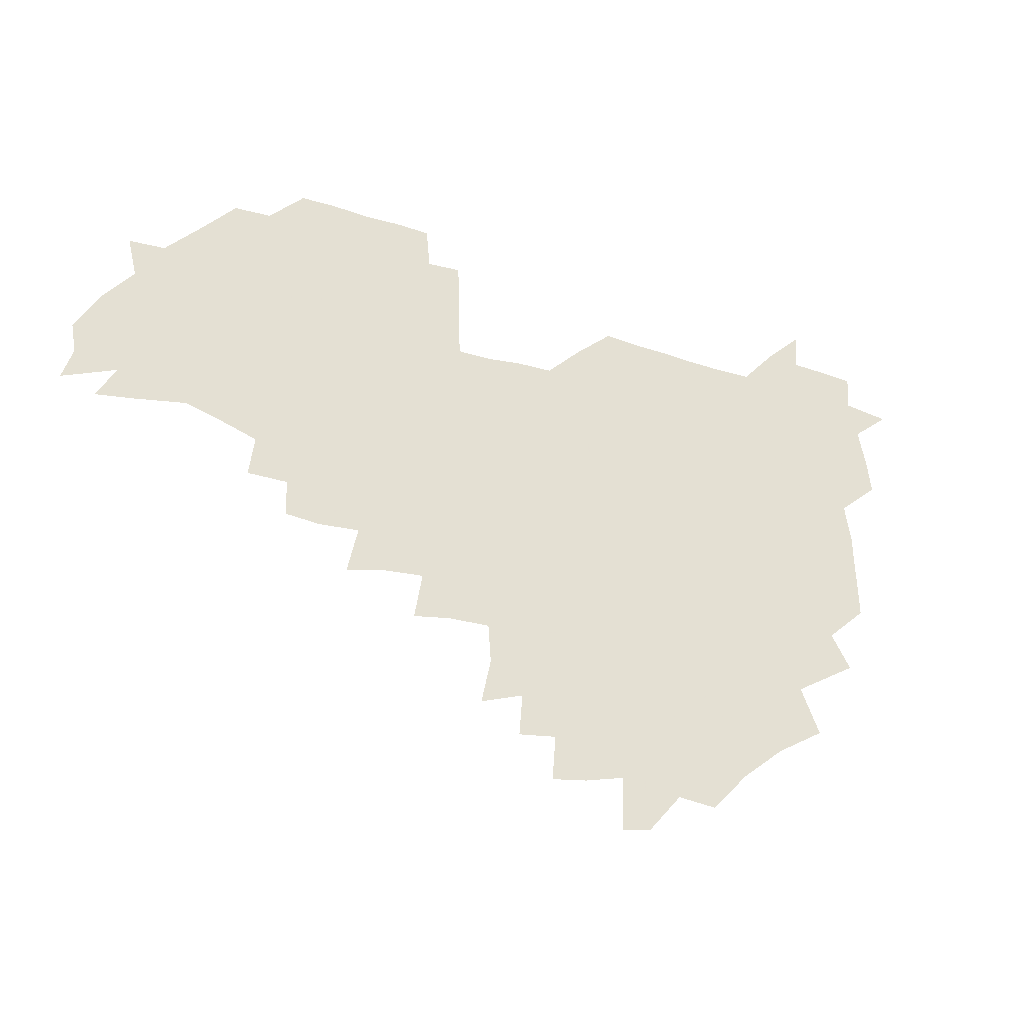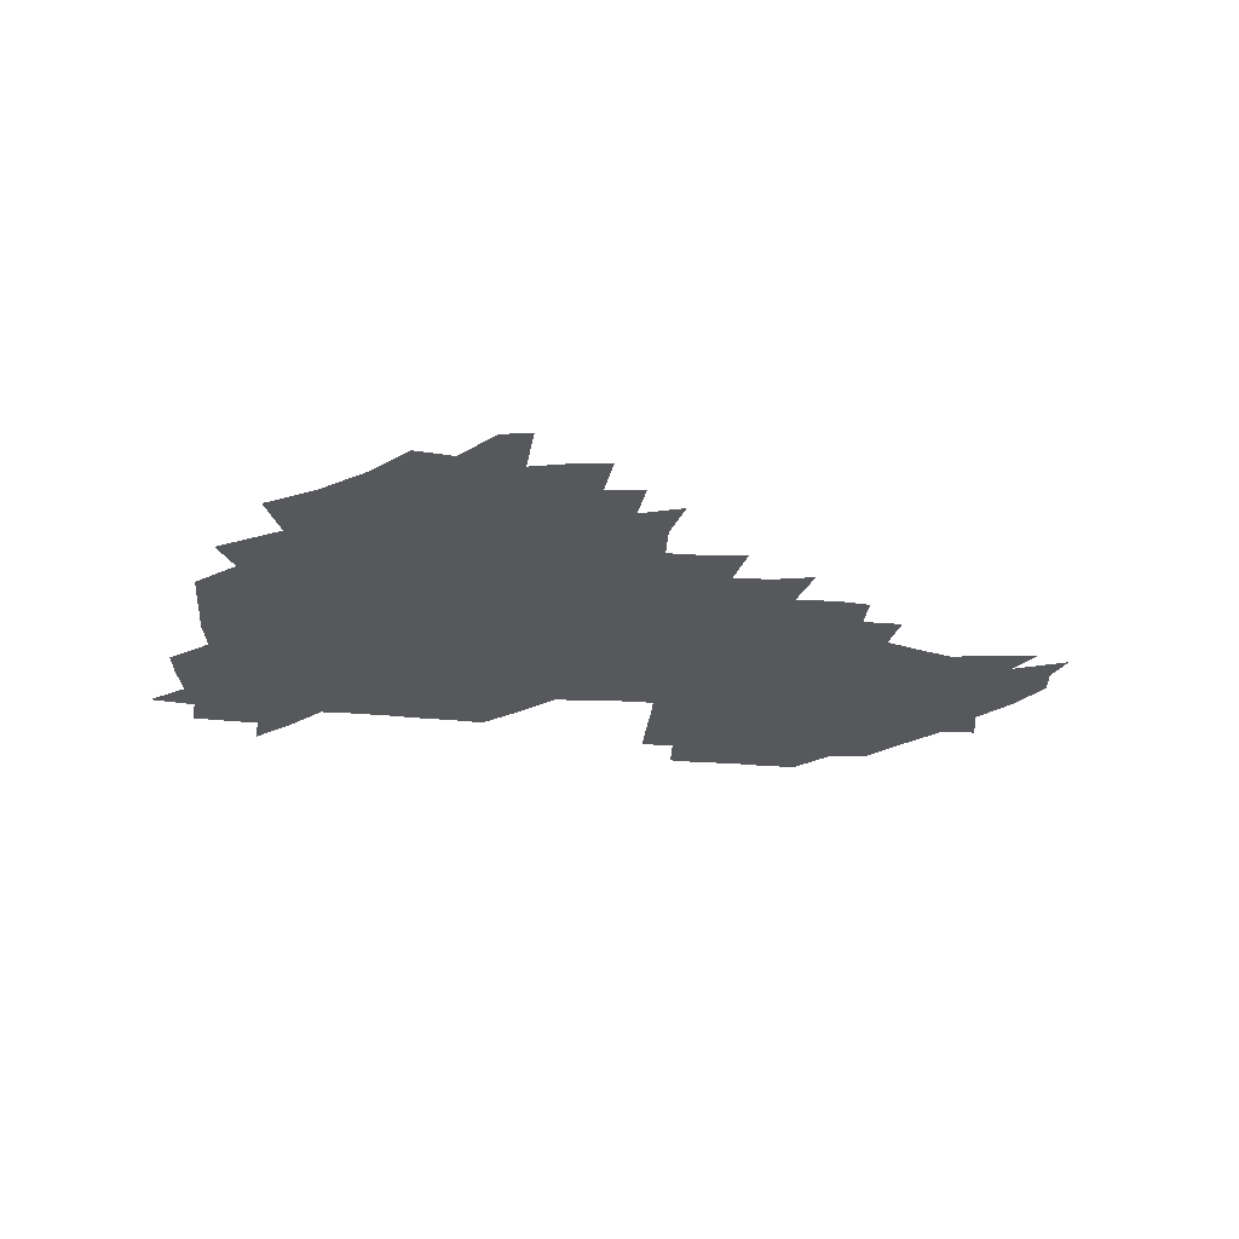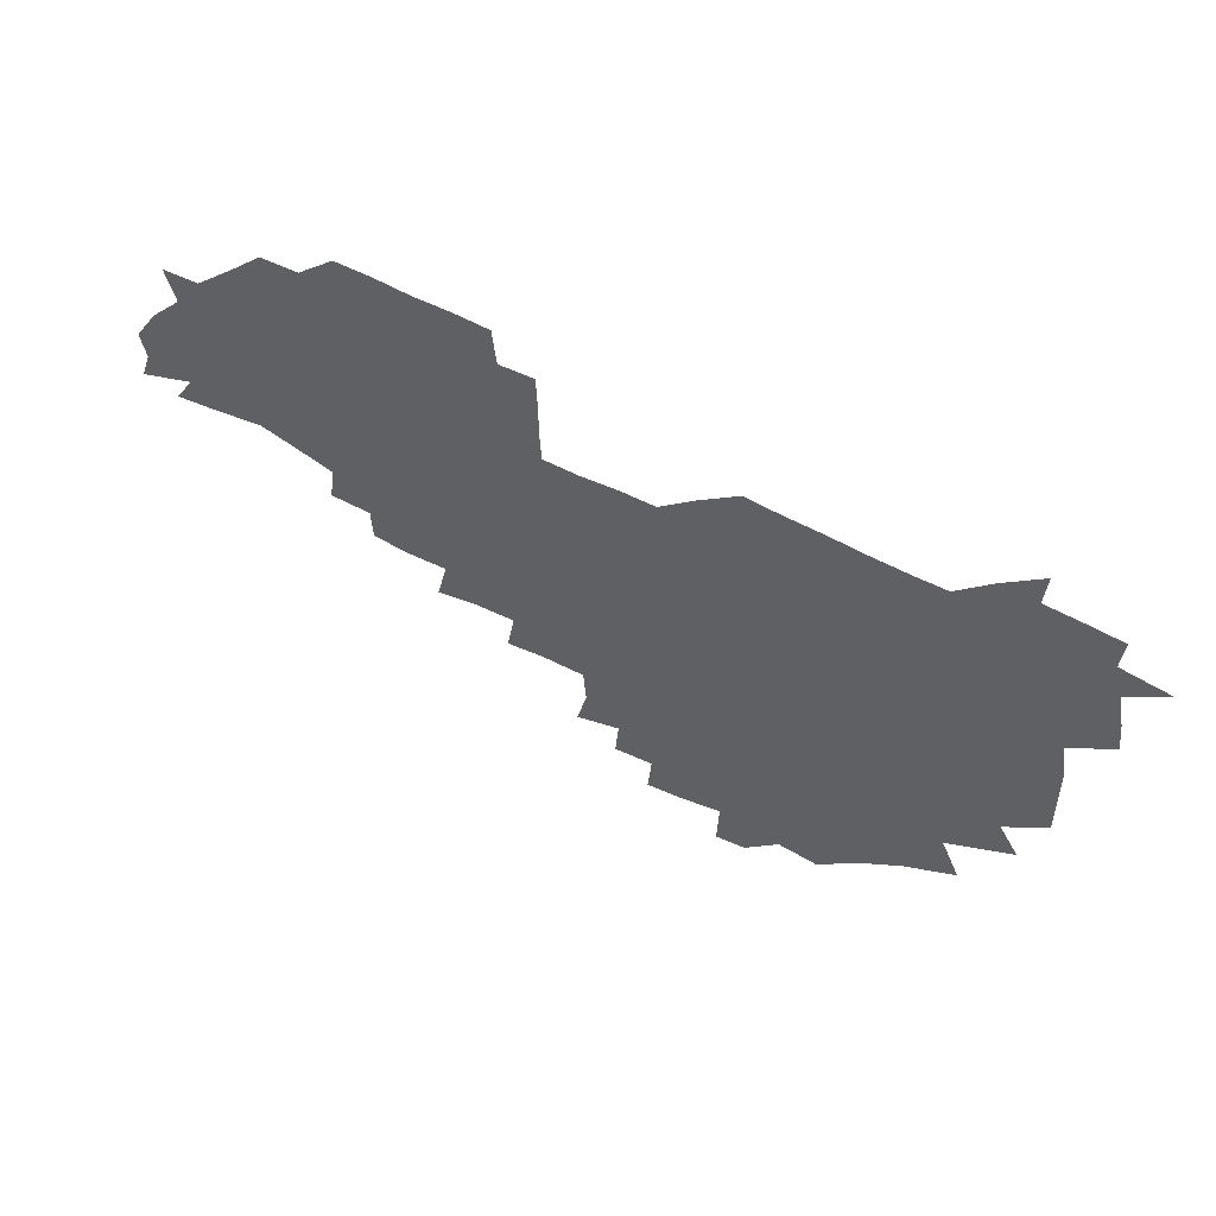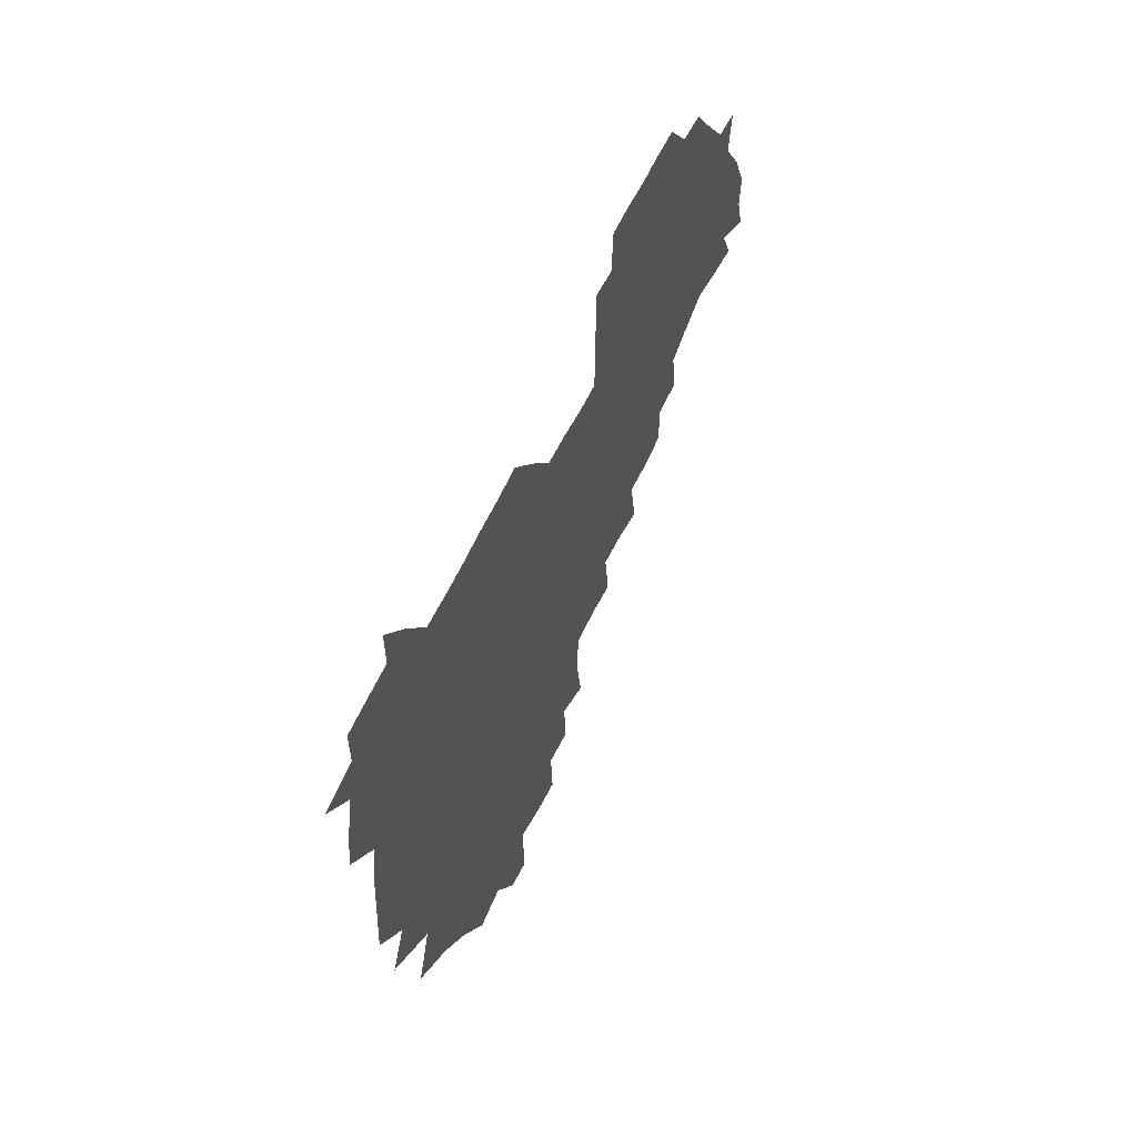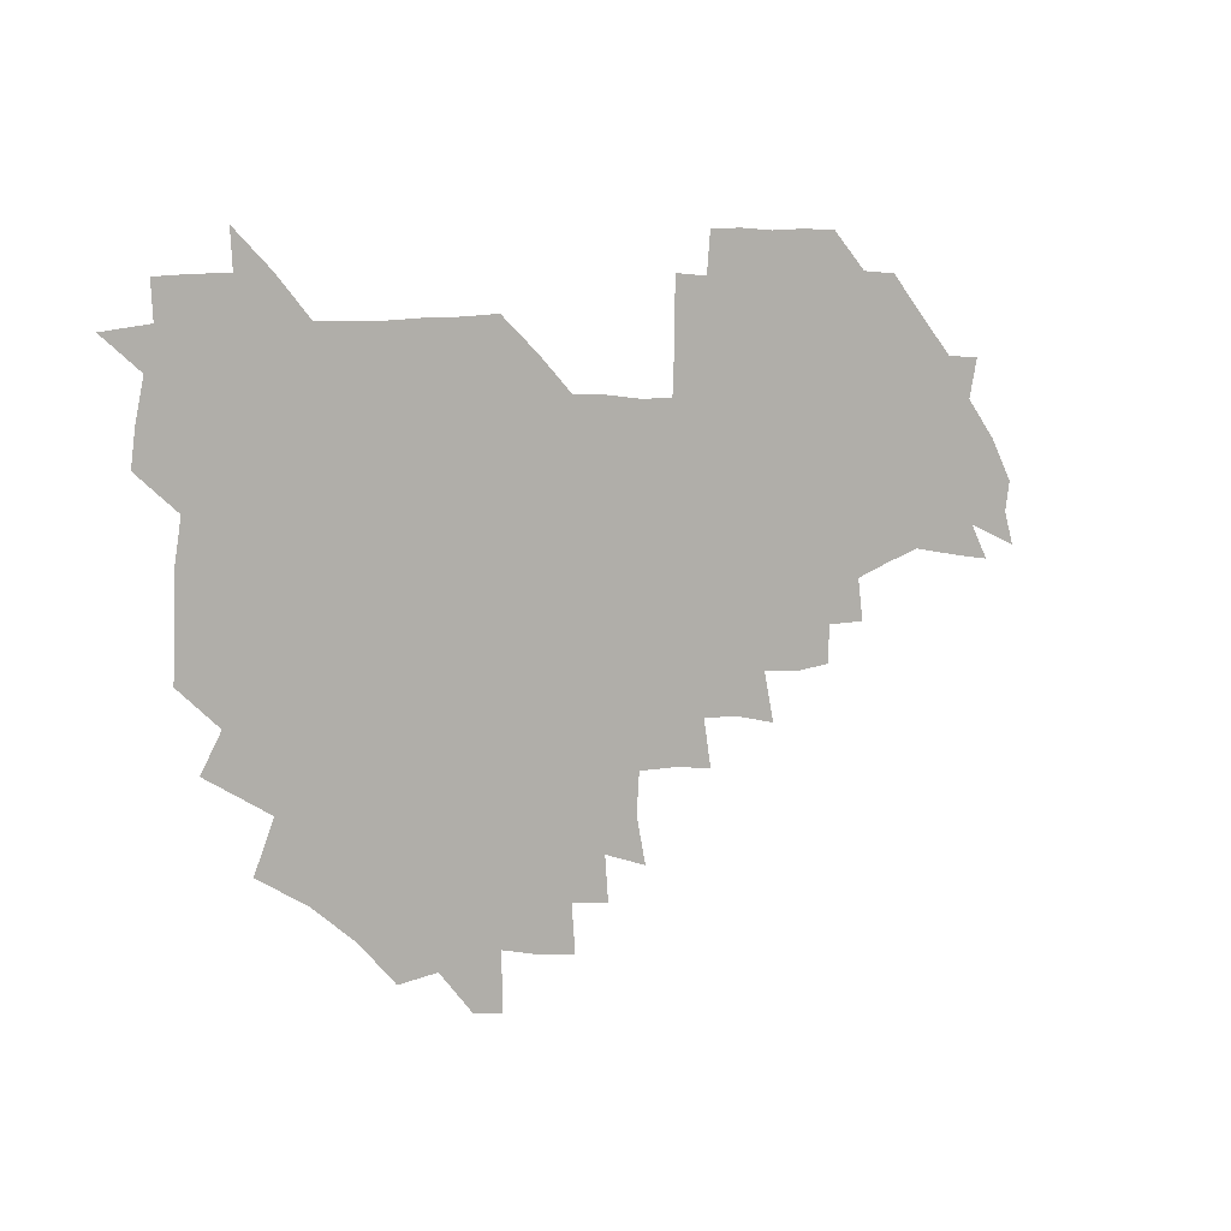
<metadata>
{"format":"obj","ext":"obj","renderer":"f3d","projection":"perspective","resolution":1024,"background":"white","views":[{"elev":-31.1,"azim":155.1,"up":"+Y"},{"elev":-28.2,"azim":-7.6,"up":"+Z"},{"elev":58.6,"azim":-151.4,"up":"+Y"},{"elev":50.0,"azim":-68.1,"up":"+Y"},{"elev":7.5,"azim":-36.8,"up":"+Y"}]}
</metadata>
<code>
v 209.3 267 0
v 220 223.5 0
v 221.8 237.4 0
v 225.2 253.8 0
v 229.1 269.5 0
v 228.2 284.1 0
v 233.2 153.4 0
v 233.6 165.7 0
v 234.1 178.5 0
v 234.5 192.3 0
v 237.1 208.8 0
v 239.2 224.7 0
v 239.4 239.7 0
v 240.8 255 0
v 242.4 270.3 0
v 242.6 284.9 0
v 241.8 123.2 0
v 250.3 137.8 0
v 253.6 152.1 0
v 254.3 165.9 0
v 252.8 180.1 0
v 252.8 194.7 0
v 252.9 209.6 0
v 255.6 225.3 0
v 254.8 240.2 0
v 255 255 0
v 255.7 269.9 0
v 257.5 285.3 0
v 256.6 300.6 0
v 260.9 87.04 0
v 269.1 106.7 0
v 270 122.6 0
v 275.3 138.1 0
v 277.5 152.5 0
v 274.3 166.9 0
v 271 181.2 0
v 268 195.5 0
v 269.7 210.4 0
v 270.9 225.5 0
v 270.5 240.4 0
v 271 255.4 0
v 271.9 270.5 0
v 272.5 285.5 0
v 281.9 74.16 0
v 287.8 93.48 0
v 288 108 0
v 288.6 123.1 0
v 290.4 138.2 0
v 289.7 152.1 0
v 291.4 166.6 0
v 288.2 181.4 0
v 285.9 196.2 0
v 285.6 210.9 0
v 284.4 225.6 0
v 285.2 240.3 0
v 285.3 255.2 0
v 286.4 269.8 0
v 300.4 58.78 0
v 303 78.63 0
v 302.2 92.79 0
v 303.1 108.2 0
v 303.6 123.1 0
v 304.8 138.2 0
v 303.8 152.1 0
v 305.4 166.6 0
v 305.5 180.9 0
v 302.8 196 0
v 302.7 210.6 0
v 301.9 225.6 0
v 300.8 240.3 0
v 301.1 255 0
v 301 269.3 0
v 316.1 41.42 0
v 317.7 62.97 0
v 317.6 78.73 0
v 317.5 93.43 0
v 317.5 108.1 0
v 317.9 123.1 0
v 319.4 138.9 0
v 319.9 153.1 0
v 319 166.8 0
v 319 181.2 0
v 319.1 195.7 0
v 318.3 210.4 0
v 318.9 225 0
v 317.3 240 0
v 316.5 254.9 0
v 315.9 269.5 0
v 333.1 43.15 0
v 332.5 64.89 0
v 332.4 79.8 0
v 332 93.83 0
v 332.9 109.8 0
v 332.6 123.8 0
v 332.7 137.8 0
v 332.7 152.4 0
v 333.7 167.4 0
v 333.4 181.3 0
v 333.3 195.6 0
v 332.6 210.4 0
v 332.5 225.2 0
v 332.4 239.8 0
v 332.2 254.5 0
v 330.5 270.3 0
v 347.5 25.97 0
v 346.9 47.58 0
v 346.4 64.65 0
v 346.6 80.35 0
v 346.4 93.95 0
v 346.6 109.7 0
v 346.5 122.9 0
v 346.7 138.1 0
v 346.9 153.1 0
v 347.1 167.7 0
v 347.2 181.4 0
v 347 195.9 0
v 346.8 210.5 0
v 346.4 225.3 0
v 347 239.8 0
v 346.6 254.4 0
v 345.7 270.4 0
v 360.2 23.84 0
v 359.6 46.98 0
v 360.7 61.87 0
v 360.6 79.3 0
v 360.6 94.28 0
v 360.6 109 0
v 360.8 123.4 0
v 360.9 137.9 0
v 361.1 152.5 0
v 361.3 167 0
v 361.2 181.5 0
v 361.3 196 0
v 361.3 210.7 0
v 361.4 225.2 0
v 361.2 240 0
v 360.7 255 0
v 360.7 271.3 0
v 361 286 0
v 376.6 42.52 0
v 375.5 61.33 0
v 374.7 79.97 0
v 375 93.55 0
v 375.1 108 0
v 375 123.2 0
v 375.6 137.2 0
v 375.7 151.9 0
v 375.5 167.4 0
v 375.6 181.6 0
v 375.7 196.1 0
v 375.8 210.7 0
v 375.8 225.4 0
v 376.3 241.5 0
v 376.5 257.4 0
v 392 40.26 0
v 390.5 59.5 0
v 389.5 77.87 0
v 389.5 92.83 0
v 389.6 107.8 0
v 389.7 122.3 0
v 390.6 136.4 0
v 390.7 151.1 0
v 389.6 167.6 0
v 389.9 181.8 0
v 390.2 196.2 0
v 390.4 210.7 0
v 390.6 225.5 0
v 391.5 242.6 0
v 406.9 57.38 0
v 405.5 75.36 0
v 403.9 92.09 0
v 405.2 106.3 0
v 405.3 121.2 0
v 405.9 135.7 0
v 405.6 151 0
v 405.5 166.3 0
v 405.1 181.4 0
v 404.9 196.3 0
v 405 210.7 0
v 405.1 225.1 0
v 406.2 242.2 0
v 424 68.84 0
v 419.9 88.15 0
v 421.1 104.5 0
v 422.5 118.8 0
v 420.9 135.9 0
v 421 150.5 0
v 420.2 166.4 0
v 420 181.3 0
v 419.4 196.4 0
v 419.5 210.8 0
v 420 225.3 0
v 421.1 240.4 0
v 439 104 0
v 436.9 120.9 0
v 436.7 135.1 0
v 435.9 150.6 0
v 434.9 166.6 0
v 435 181 0
v 433.7 196.6 0
v 434.8 210.8 0
v 434.5 225.1 0
v 436 240.1 0
v 436.6 254.4 0
v 436.8 270.9 0
v 437.3 285.1 0
v 454.6 101.5 0
v 451.3 121.2 0
v 451.2 136.1 0
v 450.4 151.4 0
v 449.8 166.6 0
v 449.5 181.3 0
v 448.7 196.3 0
v 449.6 210.6 0
v 448.7 225 0
v 449.7 239.5 0
v 450.3 254 0
v 451.1 269.6 0
v 451.7 284.1 0
v 453.3 301.2 0
v 468.4 119.8 0
v 465.9 136.7 0
v 465.1 151.8 0
v 463.8 167.6 0
v 463.8 181.8 0
v 464.3 196.2 0
v 463.4 210.9 0
v 461.9 224.7 0
v 464.9 240.2 0
v 465.7 255.1 0
v 465.1 269.2 0
v 465.9 284 0
v 467.9 301.6 0
v 485.1 115.8 0
v 480.5 136 0
v 479.8 152 0
v 480 166.6 0
v 478.9 181.8 0
v 479.3 196.3 0
v 479.3 210.9 0
v 479.1 225.6 0
v 480.3 240.6 0
v 479.8 255 0
v 480.5 269.9 0
v 481.3 285 0
v 482.7 300.8 0
v 497.6 134.6 0
v 495.6 151.7 0
v 494.4 167.2 0
v 493.9 181.9 0
v 494.1 196.3 0
v 494.7 210.9 0
v 494.5 225.6 0
v 494.9 240.4 0
v 495.1 255.2 0
v 496.8 270.7 0
v 496.3 285 0
v 498.5 301.5 0
v 512.4 135.9 0
v 512.9 151.1 0
v 510.5 167.3 0
v 509.9 182 0
v 507.4 197 0
v 508 210.7 0
v 510.1 225.8 0
v 509.5 240.3 0
v 510 255 0
v 512.1 270.7 0
v 510.4 284.7 0
v 513.6 301.1 0
v 530 151.1 0
v 527.6 168.1 0
v 525.6 182.6 0
v 525.4 196.9 0
v 523.7 211.3 0
v 524.5 225.7 0
v 523.1 240.2 0
v 524.1 254.5 0
v 525.8 270 0
v 528.6 285.9 0
v 542.6 173 0
v 540.2 184.4 0
v 539.3 197.6 0
v 538.2 211.6 0
v 537.8 225.6 0
v 541.1 240.4 0
v 539.9 254.8 0
v 541.6 269.5 0
v 544.2 284.9 0
v 558.2 177.6 0
v 555.4 187.3 0
v 553.4 198.7 0
v 552.9 211.6 0
v 554.1 225.3 0
v 556.4 239.6 0
v 556.7 254.3 0
v 558.9 268.9 0
v 581.2 173.4 0
v 568.9 188.3 0
v 567.9 199.1 0
v 568.1 211.1 0
v 570 224.2 0
v 570.1 238.3 0
v 574.1 252.9 0
v 596.4 171.1 0
v 588.2 185.4 0
v 584.4 198.1 0
v 583 210.4 0
v 584 222 0
v 585.5 235.5 0
v 589.4 251.8 0
v 611.1 175.8 0
v 606.7 189.6 0
v 608.8 201.9 0
v 598.7 219.5 0
f 4 5 1
f 11 12 2
f 2 12 3
f 12 13 3
f 3 13 4
f 13 14 4
f 4 14 5
f 14 15 5
f 5 15 6
f 15 16 6
f 18 19 7
f 7 19 8
f 19 20 8
f 8 20 9
f 20 21 9
f 9 21 10
f 21 22 10
f 10 22 11
f 22 23 11
f 11 23 12
f 23 24 12
f 12 24 13
f 24 25 13
f 13 25 14
f 25 26 14
f 14 26 15
f 26 27 15
f 15 27 16
f 27 28 16
f 31 32 17
f 17 32 18
f 32 33 18
f 18 33 19
f 33 34 19
f 19 34 20
f 34 35 20
f 20 35 21
f 35 36 21
f 21 36 22
f 36 37 22
f 22 37 23
f 37 38 23
f 23 38 24
f 38 39 24
f 24 39 25
f 39 40 25
f 25 40 26
f 40 41 26
f 26 41 27
f 41 42 27
f 27 42 28
f 42 43 28
f 28 43 29
f 44 45 30
f 30 45 31
f 45 46 31
f 31 46 32
f 46 47 32
f 32 47 33
f 47 48 33
f 33 48 34
f 48 49 34
f 34 49 35
f 49 50 35
f 35 50 36
f 50 51 36
f 36 51 37
f 51 52 37
f 37 52 38
f 52 53 38
f 38 53 39
f 53 54 39
f 39 54 40
f 54 55 40
f 40 55 41
f 55 56 41
f 41 56 42
f 56 57 42
f 42 57 43
f 58 59 44
f 44 59 45
f 59 60 45
f 45 60 46
f 60 61 46
f 46 61 47
f 61 62 47
f 47 62 48
f 62 63 48
f 48 63 49
f 63 64 49
f 49 64 50
f 64 65 50
f 50 65 51
f 65 66 51
f 51 66 52
f 66 67 52
f 52 67 53
f 67 68 53
f 53 68 54
f 68 69 54
f 54 69 55
f 69 70 55
f 55 70 56
f 70 71 56
f 56 71 57
f 71 72 57
f 73 74 58
f 58 74 59
f 74 75 59
f 59 75 60
f 75 76 60
f 60 76 61
f 76 77 61
f 61 77 62
f 77 78 62
f 62 78 63
f 78 79 63
f 63 79 64
f 79 80 64
f 64 80 65
f 80 81 65
f 65 81 66
f 81 82 66
f 66 82 67
f 82 83 67
f 67 83 68
f 83 84 68
f 68 84 69
f 84 85 69
f 69 85 70
f 85 86 70
f 70 86 71
f 86 87 71
f 71 87 72
f 87 88 72
f 73 89 74
f 89 90 74
f 74 90 75
f 90 91 75
f 75 91 76
f 91 92 76
f 76 92 77
f 92 93 77
f 77 93 78
f 93 94 78
f 78 94 79
f 94 95 79
f 79 95 80
f 95 96 80
f 80 96 81
f 96 97 81
f 81 97 82
f 97 98 82
f 82 98 83
f 98 99 83
f 83 99 84
f 99 100 84
f 84 100 85
f 100 101 85
f 85 101 86
f 101 102 86
f 86 102 87
f 102 103 87
f 87 103 88
f 103 104 88
f 105 106 89
f 89 106 90
f 106 107 90
f 90 107 91
f 107 108 91
f 91 108 92
f 108 109 92
f 92 109 93
f 109 110 93
f 93 110 94
f 110 111 94
f 94 111 95
f 111 112 95
f 95 112 96
f 112 113 96
f 96 113 97
f 113 114 97
f 97 114 98
f 114 115 98
f 98 115 99
f 115 116 99
f 99 116 100
f 116 117 100
f 100 117 101
f 117 118 101
f 101 118 102
f 118 119 102
f 102 119 103
f 119 120 103
f 103 120 104
f 120 121 104
f 105 122 106
f 122 123 106
f 106 123 107
f 123 124 107
f 107 124 108
f 124 125 108
f 108 125 109
f 125 126 109
f 109 126 110
f 126 127 110
f 110 127 111
f 127 128 111
f 111 128 112
f 128 129 112
f 112 129 113
f 129 130 113
f 113 130 114
f 130 131 114
f 114 131 115
f 131 132 115
f 115 132 116
f 132 133 116
f 116 133 117
f 133 134 117
f 117 134 118
f 134 135 118
f 118 135 119
f 135 136 119
f 119 136 120
f 136 137 120
f 120 137 121
f 137 138 121
f 123 140 124
f 140 141 124
f 124 141 125
f 141 142 125
f 125 142 126
f 142 143 126
f 126 143 127
f 143 144 127
f 127 144 128
f 144 145 128
f 128 145 129
f 145 146 129
f 129 146 130
f 146 147 130
f 130 147 131
f 147 148 131
f 131 148 132
f 148 149 132
f 132 149 133
f 149 150 133
f 133 150 134
f 150 151 134
f 134 151 135
f 151 152 135
f 135 152 136
f 152 153 136
f 136 153 137
f 153 154 137
f 137 154 138
f 140 155 141
f 155 156 141
f 141 156 142
f 156 157 142
f 142 157 143
f 157 158 143
f 143 158 144
f 158 159 144
f 144 159 145
f 159 160 145
f 145 160 146
f 160 161 146
f 146 161 147
f 161 162 147
f 147 162 148
f 162 163 148
f 148 163 149
f 163 164 149
f 149 164 150
f 164 165 150
f 150 165 151
f 165 166 151
f 151 166 152
f 166 167 152
f 152 167 153
f 167 168 153
f 153 168 154
f 156 169 157
f 169 170 157
f 157 170 158
f 170 171 158
f 158 171 159
f 171 172 159
f 159 172 160
f 172 173 160
f 160 173 161
f 173 174 161
f 161 174 162
f 174 175 162
f 162 175 163
f 175 176 163
f 163 176 164
f 176 177 164
f 164 177 165
f 177 178 165
f 165 178 166
f 178 179 166
f 166 179 167
f 179 180 167
f 167 180 168
f 180 181 168
f 170 182 171
f 182 183 171
f 171 183 172
f 183 184 172
f 172 184 173
f 184 185 173
f 173 185 174
f 185 186 174
f 174 186 175
f 186 187 175
f 175 187 176
f 187 188 176
f 176 188 177
f 188 189 177
f 177 189 178
f 189 190 178
f 178 190 179
f 190 191 179
f 179 191 180
f 191 192 180
f 180 192 181
f 192 193 181
f 184 194 185
f 194 195 185
f 185 195 186
f 195 196 186
f 186 196 187
f 196 197 187
f 187 197 188
f 197 198 188
f 188 198 189
f 198 199 189
f 189 199 190
f 199 200 190
f 190 200 191
f 200 201 191
f 191 201 192
f 201 202 192
f 192 202 193
f 202 203 193
f 194 207 195
f 207 208 195
f 195 208 196
f 208 209 196
f 196 209 197
f 209 210 197
f 197 210 198
f 210 211 198
f 198 211 199
f 211 212 199
f 199 212 200
f 212 213 200
f 200 213 201
f 213 214 201
f 201 214 202
f 214 215 202
f 202 215 203
f 215 216 203
f 203 216 204
f 216 217 204
f 204 217 205
f 217 218 205
f 205 218 206
f 218 219 206
f 208 221 209
f 221 222 209
f 209 222 210
f 222 223 210
f 210 223 211
f 223 224 211
f 211 224 212
f 224 225 212
f 212 225 213
f 225 226 213
f 213 226 214
f 226 227 214
f 214 227 215
f 227 228 215
f 215 228 216
f 228 229 216
f 216 229 217
f 229 230 217
f 217 230 218
f 230 231 218
f 218 231 219
f 231 232 219
f 219 232 220
f 232 233 220
f 221 234 222
f 234 235 222
f 222 235 223
f 235 236 223
f 223 236 224
f 236 237 224
f 224 237 225
f 237 238 225
f 225 238 226
f 238 239 226
f 226 239 227
f 239 240 227
f 227 240 228
f 240 241 228
f 228 241 229
f 241 242 229
f 229 242 230
f 242 243 230
f 230 243 231
f 243 244 231
f 231 244 232
f 244 245 232
f 232 245 233
f 245 246 233
f 235 247 236
f 247 248 236
f 236 248 237
f 248 249 237
f 237 249 238
f 249 250 238
f 238 250 239
f 250 251 239
f 239 251 240
f 251 252 240
f 240 252 241
f 252 253 241
f 241 253 242
f 253 254 242
f 242 254 243
f 254 255 243
f 243 255 244
f 255 256 244
f 244 256 245
f 256 257 245
f 245 257 246
f 257 258 246
f 247 259 248
f 259 260 248
f 248 260 249
f 260 261 249
f 249 261 250
f 261 262 250
f 250 262 251
f 262 263 251
f 251 263 252
f 263 264 252
f 252 264 253
f 264 265 253
f 253 265 254
f 265 266 254
f 254 266 255
f 266 267 255
f 255 267 256
f 267 268 256
f 256 268 257
f 268 269 257
f 257 269 258
f 269 270 258
f 260 271 261
f 271 272 261
f 261 272 262
f 272 273 262
f 262 273 263
f 273 274 263
f 263 274 264
f 274 275 264
f 264 275 265
f 275 276 265
f 265 276 266
f 276 277 266
f 266 277 267
f 277 278 267
f 267 278 268
f 278 279 268
f 268 279 269
f 279 280 269
f 269 280 270
f 272 281 273
f 281 282 273
f 273 282 274
f 282 283 274
f 274 283 275
f 283 284 275
f 275 284 276
f 284 285 276
f 276 285 277
f 285 286 277
f 277 286 278
f 286 287 278
f 278 287 279
f 287 288 279
f 279 288 280
f 288 289 280
f 281 290 282
f 290 291 282
f 282 291 283
f 291 292 283
f 283 292 284
f 292 293 284
f 284 293 285
f 293 294 285
f 285 294 286
f 294 295 286
f 286 295 287
f 295 296 287
f 287 296 288
f 296 297 288
f 288 297 289
f 290 298 291
f 298 299 291
f 291 299 292
f 299 300 292
f 292 300 293
f 300 301 293
f 293 301 294
f 301 302 294
f 294 302 295
f 302 303 295
f 295 303 296
f 303 304 296
f 296 304 297
f 298 305 299
f 305 306 299
f 299 306 300
f 306 307 300
f 300 307 301
f 307 308 301
f 301 308 302
f 308 309 302
f 302 309 303
f 309 310 303
f 303 310 304
f 310 311 304
f 306 312 307
f 312 313 307
f 307 313 308
f 313 314 308
f 308 314 309
f 314 315 309
f 309 315 310

</code>
